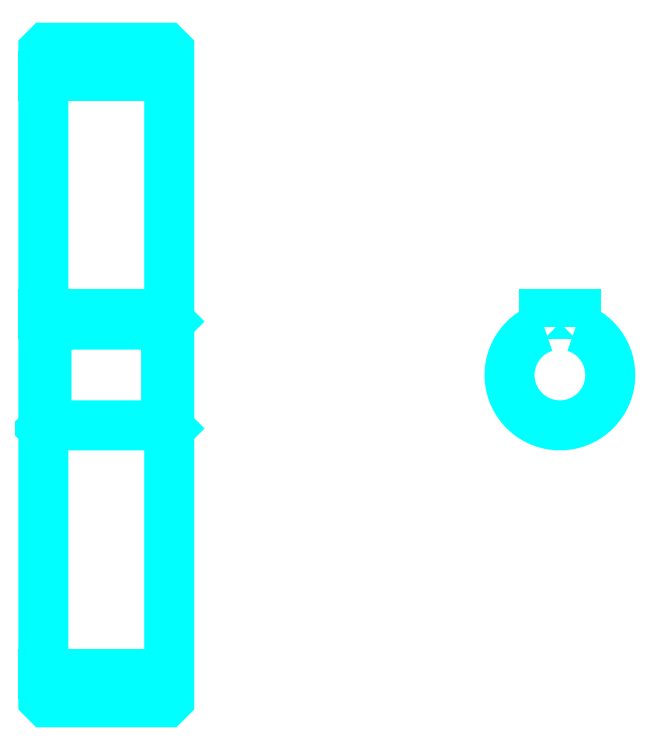
<metadata>
{"format":"dxf","ext":"dxf","renderer":"ezdxf+matplotlib","layout":"modelspace","background":"white","min_lineweight":24,"dpi":150}
</metadata>
<code>
0
SECTION
2
ENTITIES
0
LINE
8
0
10
200.9
20
275.4
30
0
11
240.9
21
275.4
31
0
0
LINE
8
0
10
200.9
20
85.44
30
0
11
240.9
21
85.44
31
0
0
LINE
8
0
10
240.9
20
197.4
30
0
11
239.9
21
196.4
31
0
0
LINE
8
0
10
240.9
20
163.4
30
0
11
239.9
21
164.4
31
0
0
LINE
8
0
10
200.9
20
163.4
30
0
11
201.9
21
164.4
31
0
0
POLYLINE
8
0
66
1
10
0
20
0
30
0
70
2
0
VERTEX
8
0
10
200.9
20
163.4
30
0
70
0
0
VERTEX
8
0
10
200.9
20
77.44
30
0
70
0
0
VERTEX
8
0
10
201.9
20
76.44
30
0
70
0
0
VERTEX
8
0
10
239.9
20
76.44
30
0
70
0
0
VERTEX
8
0
10
240.9
20
77.44
30
0
70
0
0
VERTEX
8
0
10
240.9
20
283.4
30
0
70
0
0
VERTEX
8
0
10
239.9
20
284.4
30
0
70
0
0
VERTEX
8
0
10
201.9
20
284.4
30
0
70
0
0
VERTEX
8
0
10
200.9
20
283.4
30
0
70
0
0
VERTEX
8
0
10
200.9
20
163.4
30
0
70
0
0
SEQEND
8
0
0
POLYLINE
8
0
66
1
10
0
20
0
30
0
70
2
0
VERTEX
8
0
10
200.9
20
197.4
30
0
70
0
0
VERTEX
8
0
10
201.9
20
196.4
30
0
70
0
0
VERTEX
8
0
10
201.9
20
164.4
30
0
70
0
0
VERTEX
8
0
10
239.9
20
164.4
30
0
70
0
0
VERTEX
8
0
10
239.9
20
196.4
30
0
70
0
0
VERTEX
8
0
10
201.9
20
196.4
30
0
70
0
0
SEQEND
8
0
0
ARC
8
0
10
365.1
20
180.4
30
0
40
16
50
108.2
51
71.79
0
POLYLINE
8
0
66
1
10
0
20
0
30
0
70
2
0
VERTEX
8
0
10
370.1
20
195.6
30
0
70
0
0
VERTEX
8
0
10
370.1
20
199.7
30
0
70
0
0
VERTEX
8
0
10
360.1
20
199.7
30
0
70
0
0
VERTEX
8
0
10
360.1
20
195.6
30
0
70
0
0
SEQEND
8
0
0
LINE
8
0
10
200.9
20
199.7
30
0
11
240.9
21
199.7
31
0
0
ENDSEC
0
EOF

</code>
